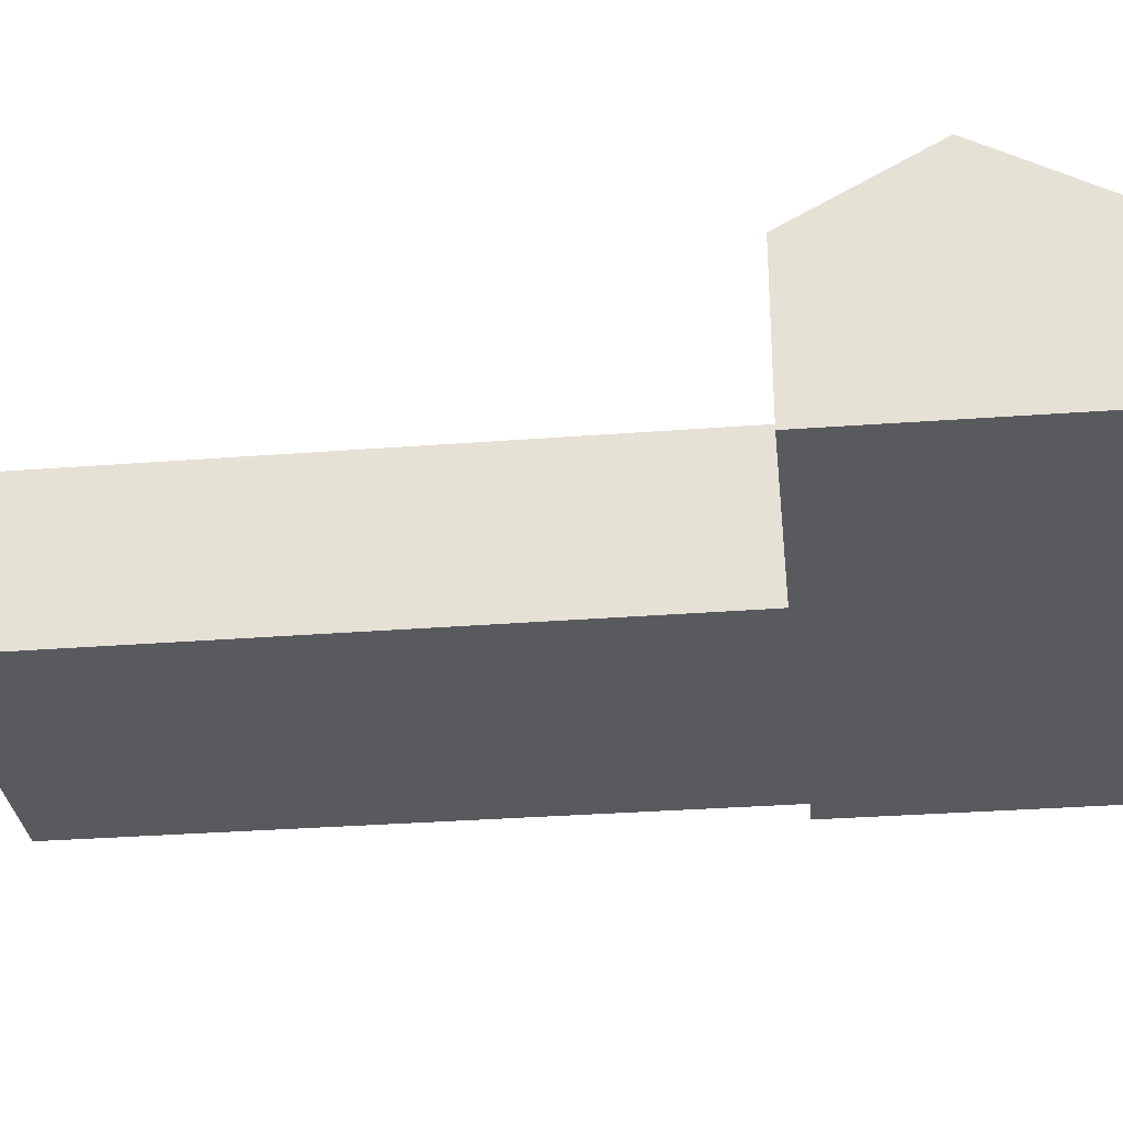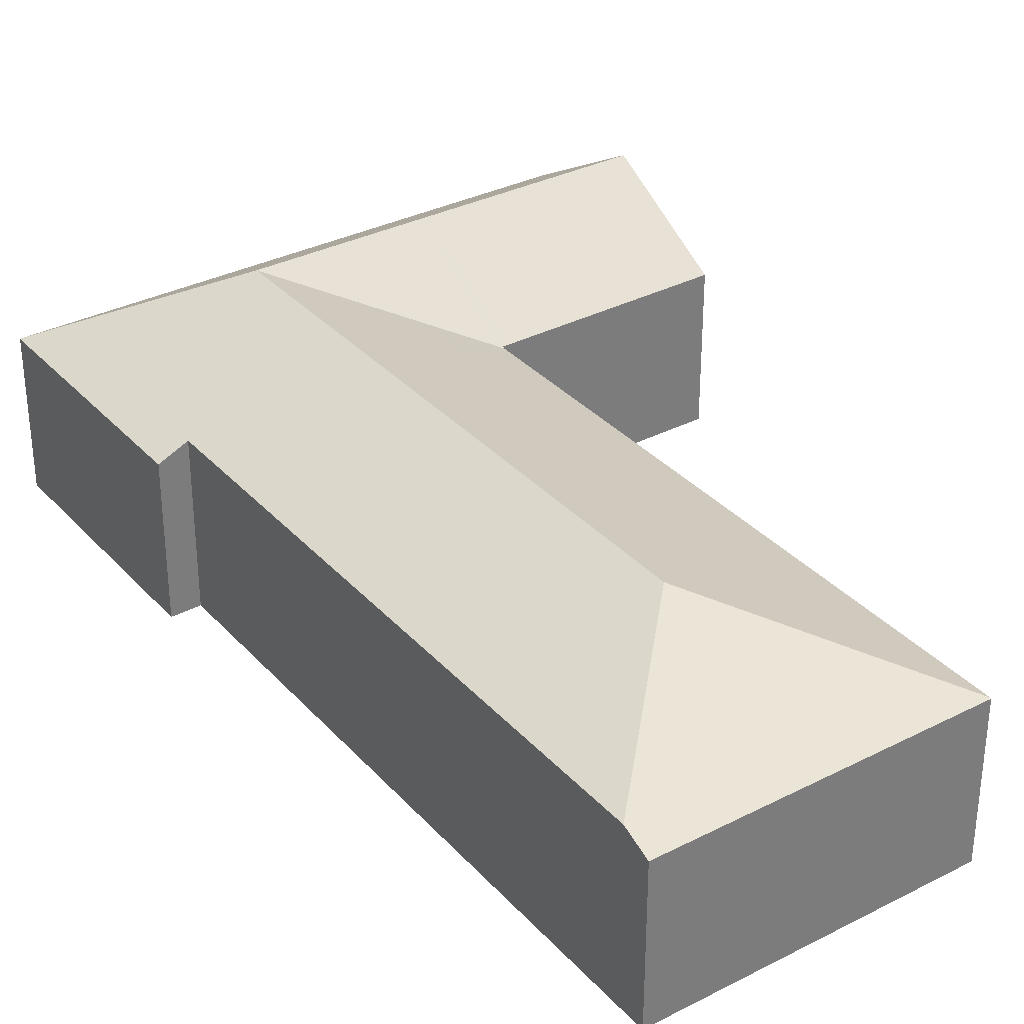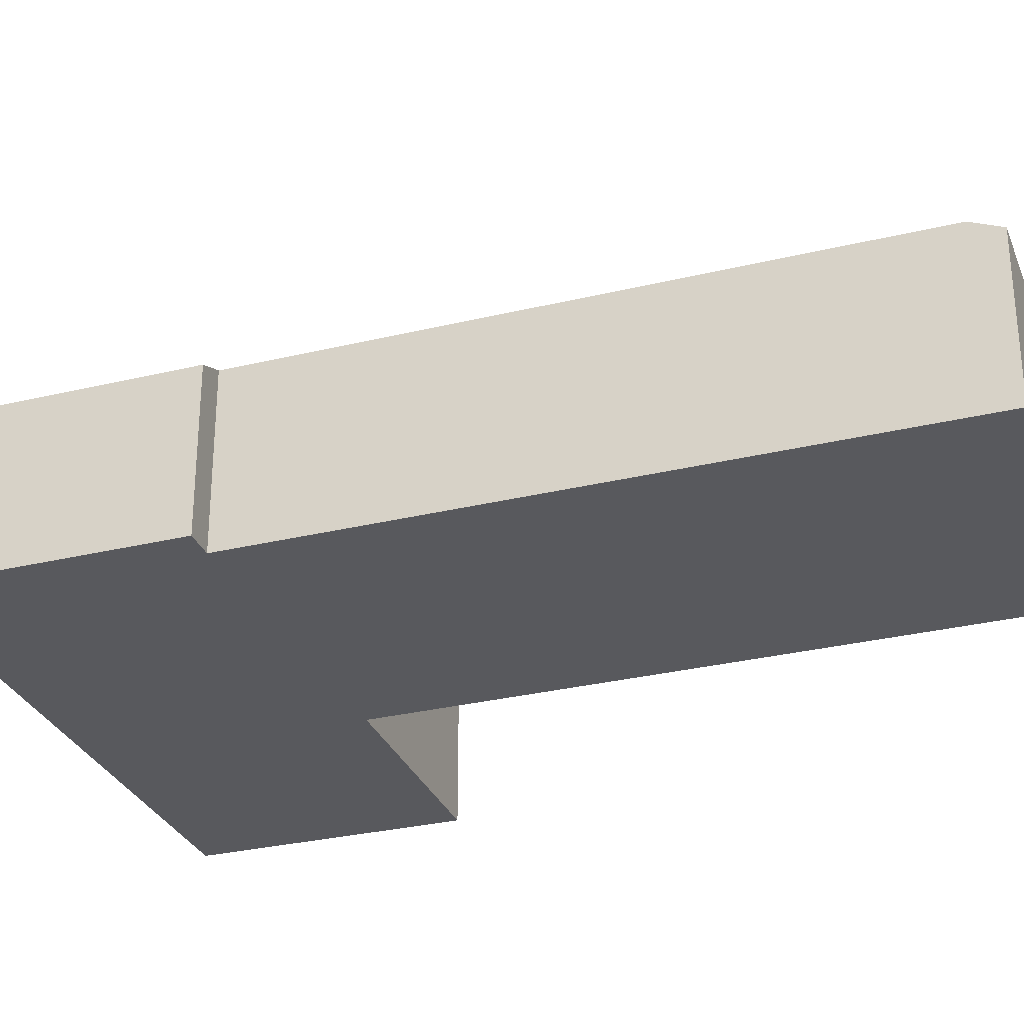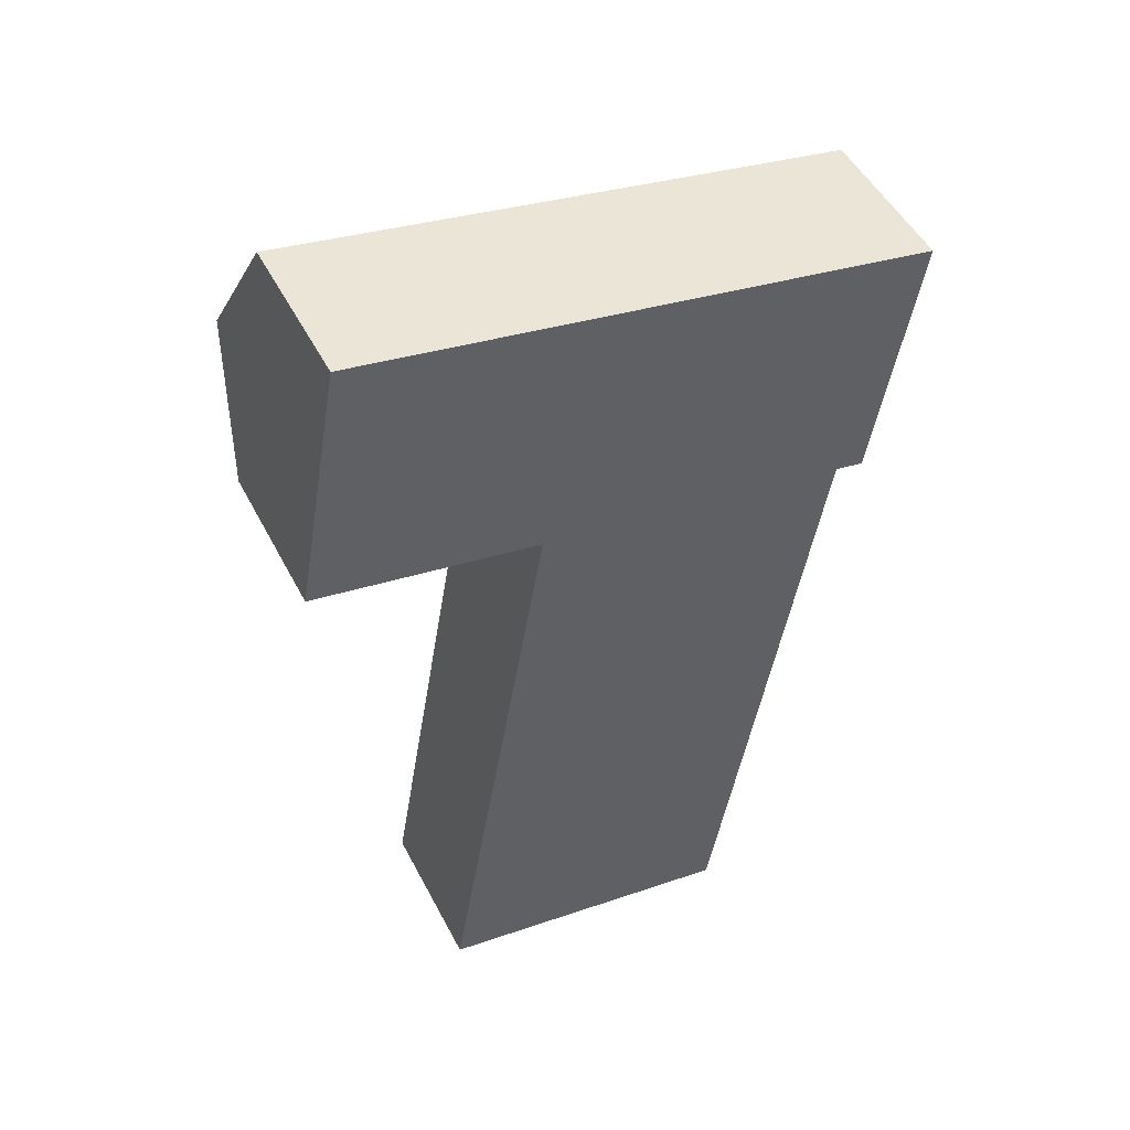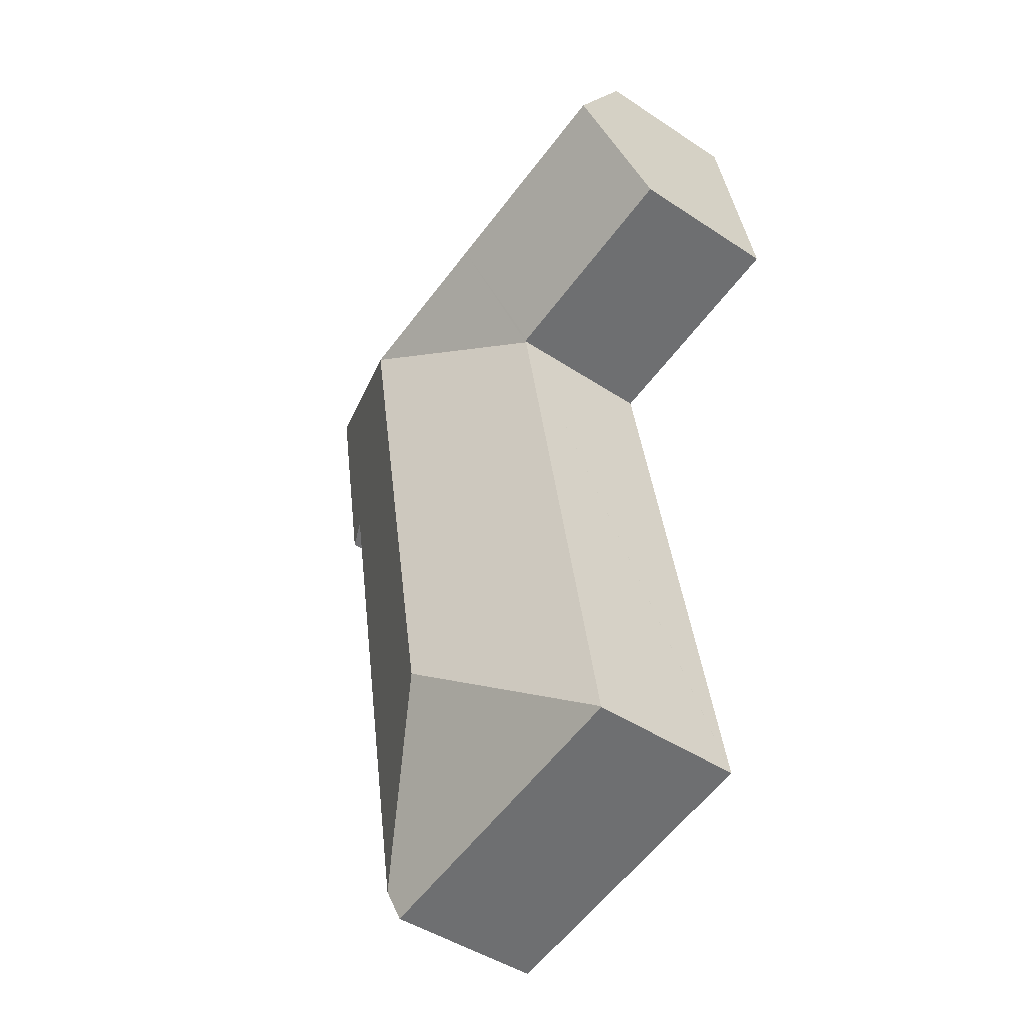
<metadata>
{"format":"obj","ext":"obj","renderer":"f3d","projection":"perspective","resolution":1024,"background":"white","views":[{"elev":-30.6,"azim":-73.8,"up":"+Y"},{"elev":33.2,"azim":155.0,"up":"+Y"},{"elev":-29.9,"azim":119.4,"up":"+Y"},{"elev":49.4,"azim":-26.6,"up":"+Z"},{"elev":-46.0,"azim":-127.3,"up":"+Z"}]}
</metadata>
<code>
v  6.282 4.313 -1.264
v  8.876 6.37 -14.5
v  3.348 4.33 -18.38
v  11.03 6.37 -2.1
v  6.293 4.313 -1.199
v  11.67 6.37 1.573
v  6.301 4.34 -1.151
v  6.833 6.37 2.424
v  6.215 4.341 -1.135
v  0 4.364 2.672e-16
v  0.624 6.37 3.516
v  7.455 4.332 5.998
v  17 4.332 4.318
v  2.198 4.332 6.923
v  1.258 4.332 7.088
v  17.03 4.319 4.313
v  14.96 4.668 -2.792
v  12.12 4.662 -19.15
v  15 4.668 -2.573
v  15.8 4.319 -2.731
v  3.343 4.319 -18.4
v  11.98 4.319 -19.95
v  11.98 1.221e-15 -19.95
v  3.343 1.127e-15 -18.4
v  6.301 7.048e-17 -1.151
v  0 0 0
v  6.215 6.95e-17 -1.135
v  15 1.576e-16 -2.573
v  15.8 1.672e-16 -2.731
v  3.348 1.125e-15 -18.38
v  6.282 7.74e-17 -1.264
v  6.293 7.342e-17 -1.199
v  0.624 -2.153e-16 3.516
v  1.258 -4.34e-16 7.088
v  2.198 -4.239e-16 6.923
v  7.455 -3.673e-16 5.998
v  17 -2.644e-16 4.318
v  17.03 -2.641e-16 4.313
v  14.96 1.71e-16 -2.792
v  12.12 1.173e-15 -19.15
g defaultobject
f 1 2 3
f 2 1 4
f 4 1 5
f 4 5 6
f 6 7 8
f 7 6 5
f 8 7 9
f 8 9 10
f 8 10 11
f 6 12 13
f 12 6 8
f 12 8 14
f 14 8 11
f 14 11 15
f 6 13 16
f 2 17 18
f 17 2 4
f 17 4 19
f 19 16 20
f 16 19 4
f 16 4 6
f 21 18 22
f 18 21 2
f 2 21 3
f 23 21 22
f 21 23 24
f 25 9 7
f 9 25 10
f 10 25 26
f 26 25 27
f 20 28 19
f 28 20 29
f 24 3 21
f 3 24 1
f 1 24 30
f 1 30 31
f 1 31 5
f 5 31 32
f 5 25 7
f 25 5 32
f 26 11 10
f 11 26 15
f 15 26 33
f 15 33 34
f 34 14 15
f 14 34 12
f 12 34 35
f 12 35 36
f 12 36 13
f 13 36 37
f 13 37 16
f 16 37 38
f 38 20 16
f 20 38 29
f 28 17 19
f 17 28 18
f 18 28 39
f 18 39 40
f 18 40 22
f 22 40 23
f 35 25 36
f 25 35 27
f 27 35 34
f 27 34 26
f 26 34 33
f 37 29 38
f 29 37 36
f 29 36 28
f 28 36 39
f 39 36 40
f 40 36 25
f 40 25 32
f 40 32 31
f 40 31 30
f 40 30 23
f 23 30 24

</code>
